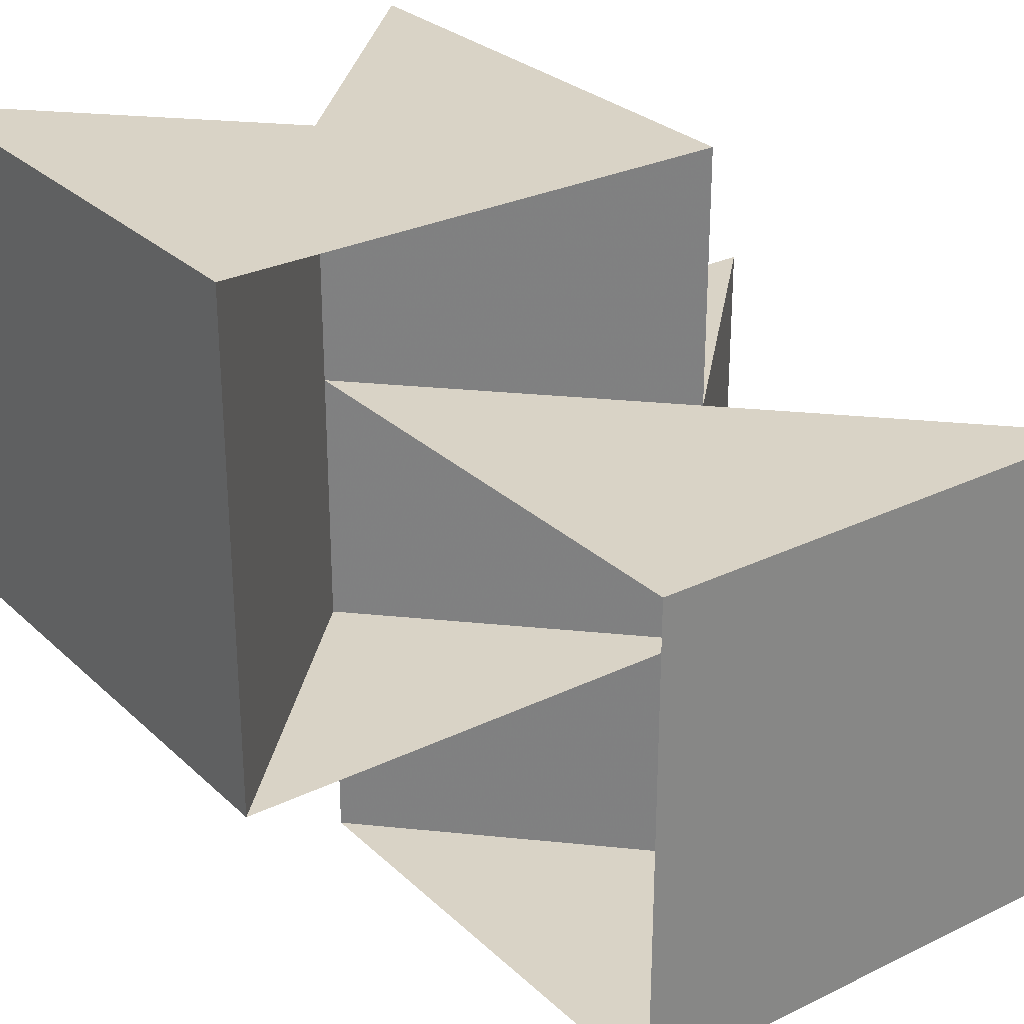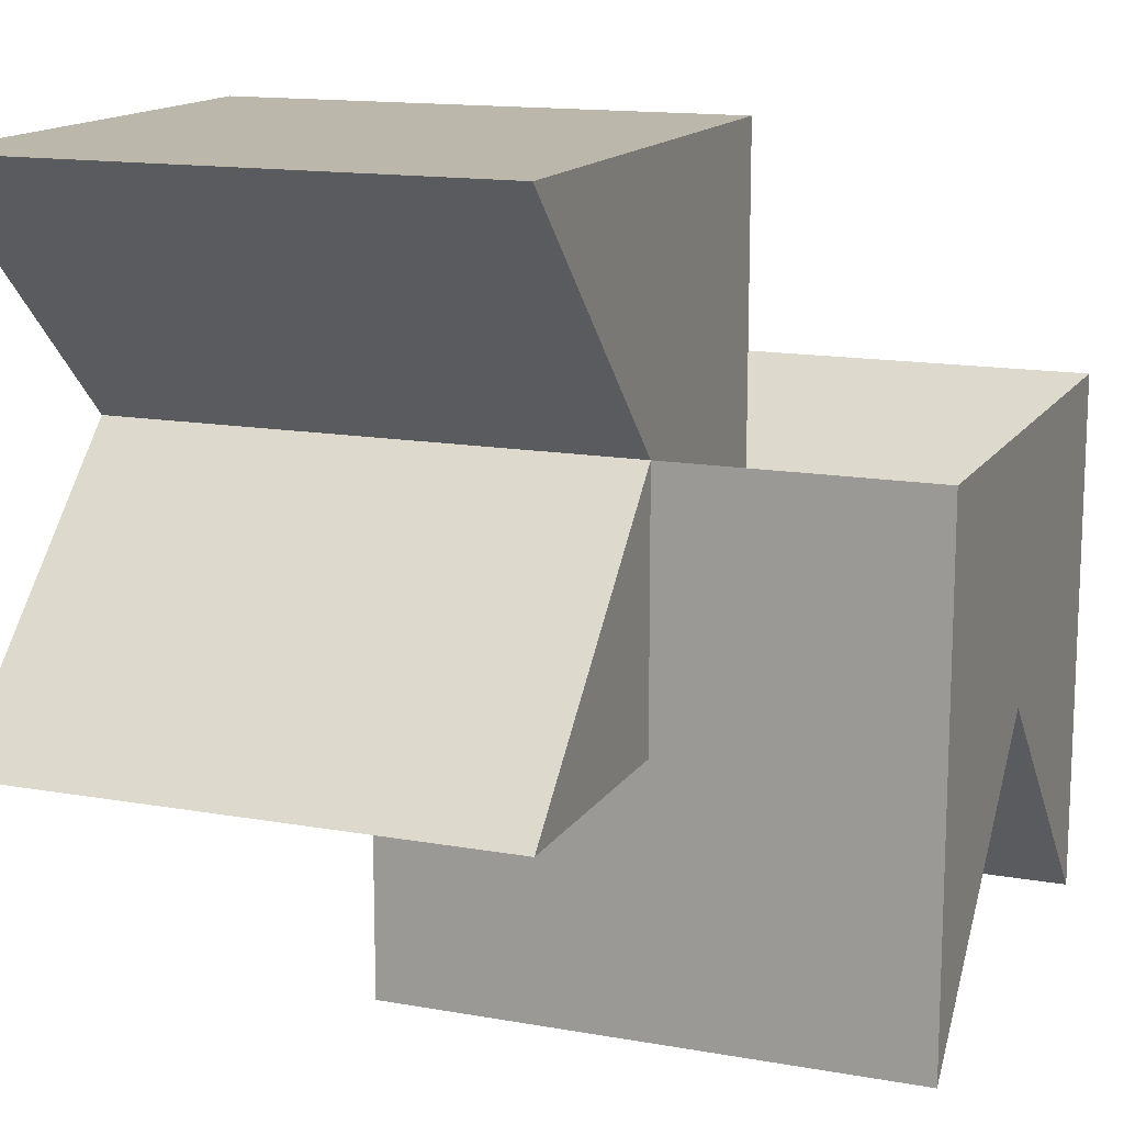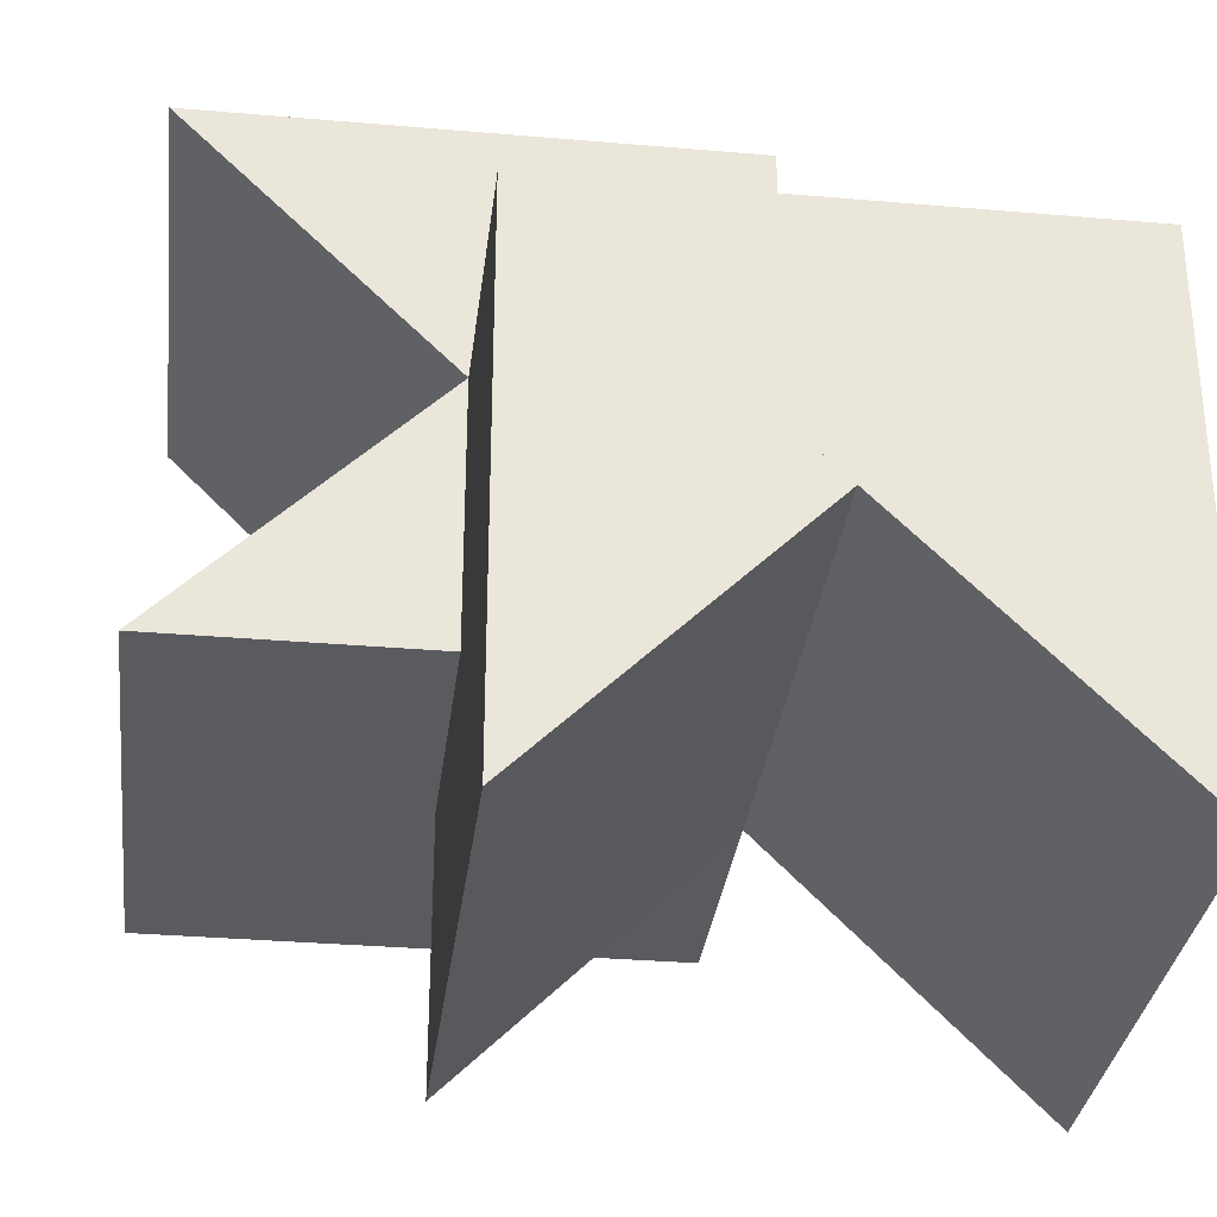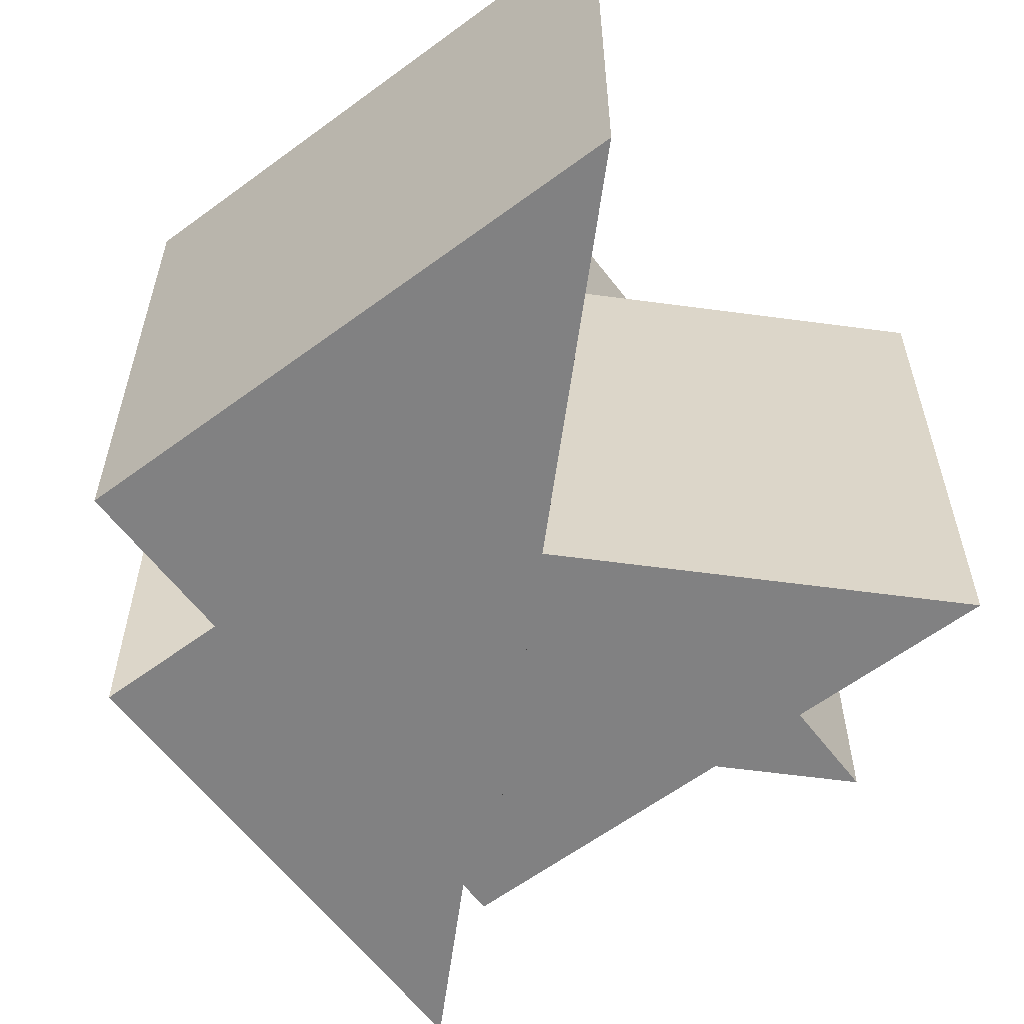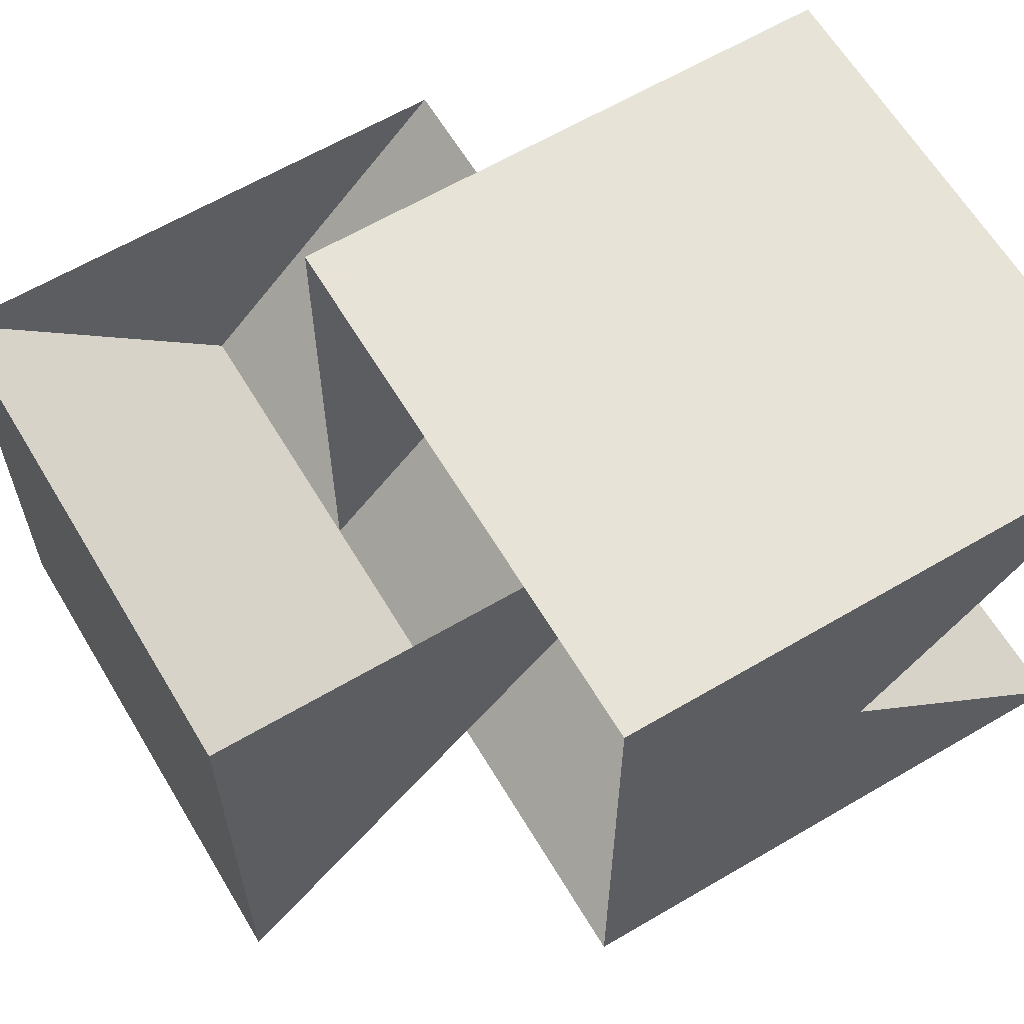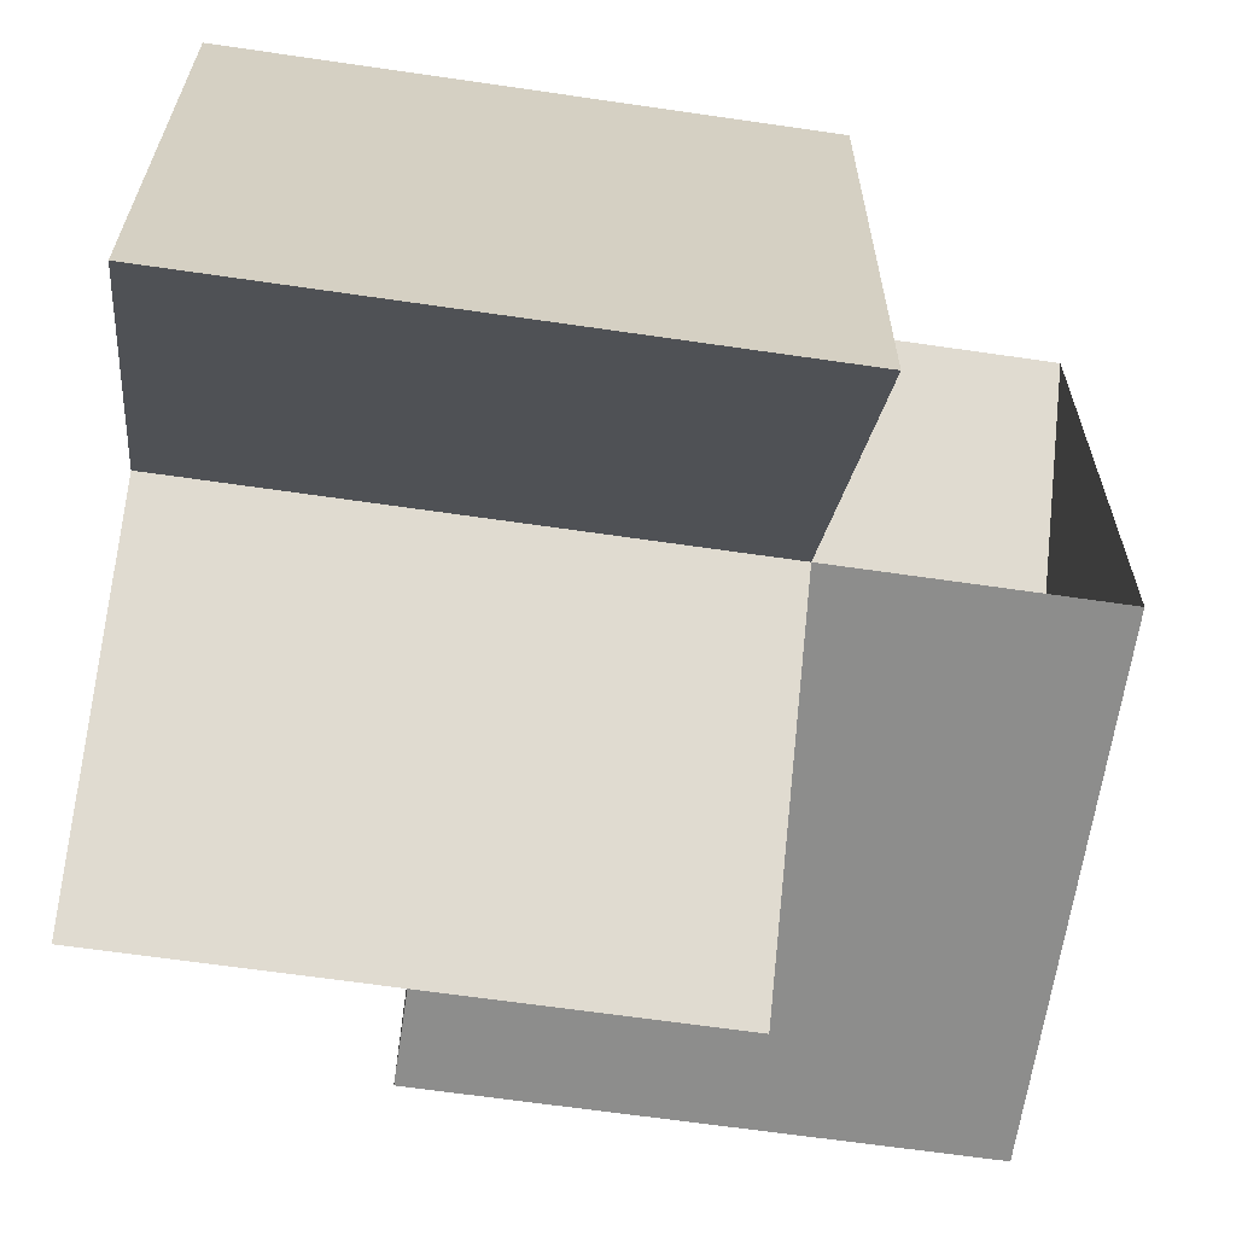
<metadata>
{"format":"obj","ext":"obj","renderer":"f3d","projection":"perspective","resolution":1024,"background":"white","views":[{"elev":28.3,"azim":-126.2,"up":"+Z"},{"elev":14.3,"azim":111.4,"up":"+Y"},{"elev":-32.1,"azim":173.1,"up":"+Y"},{"elev":-60.4,"azim":-52.8,"up":"+Z"},{"elev":62.6,"azim":-30.8,"up":"+Y"},{"elev":-64.4,"azim":-98.4,"up":"+Y"}]}
</metadata>
<code>
v 0 0 0
v 1 0 0
v 0 1 0
v 1 1 0
v 0 0 1
v 1 0 1
v 0 1 1
v 1 1 1
v 0.5 0.5 0.5
v 0.5 -0.5 0.5
v -0.5 0.5 0.5
v -0.5 -0.5 0.5
v 0.5 0.5 -0.5
v 0.5 -0.5 -0.5
v -0.5 0.5 -0.5
v -0.5 -0.5 -0.5
f 1 2 6 5
f 2 3 7 6
f 3 4 8 7
f 4 1 5 8
f 1 2 3 4
f 5 6 7 8
f 9 10 14 13
f 10 11 15 14
f 11 12 16 15
f 12 9 13 16
f 9 10 11 12
f 13 14 15 16

</code>
